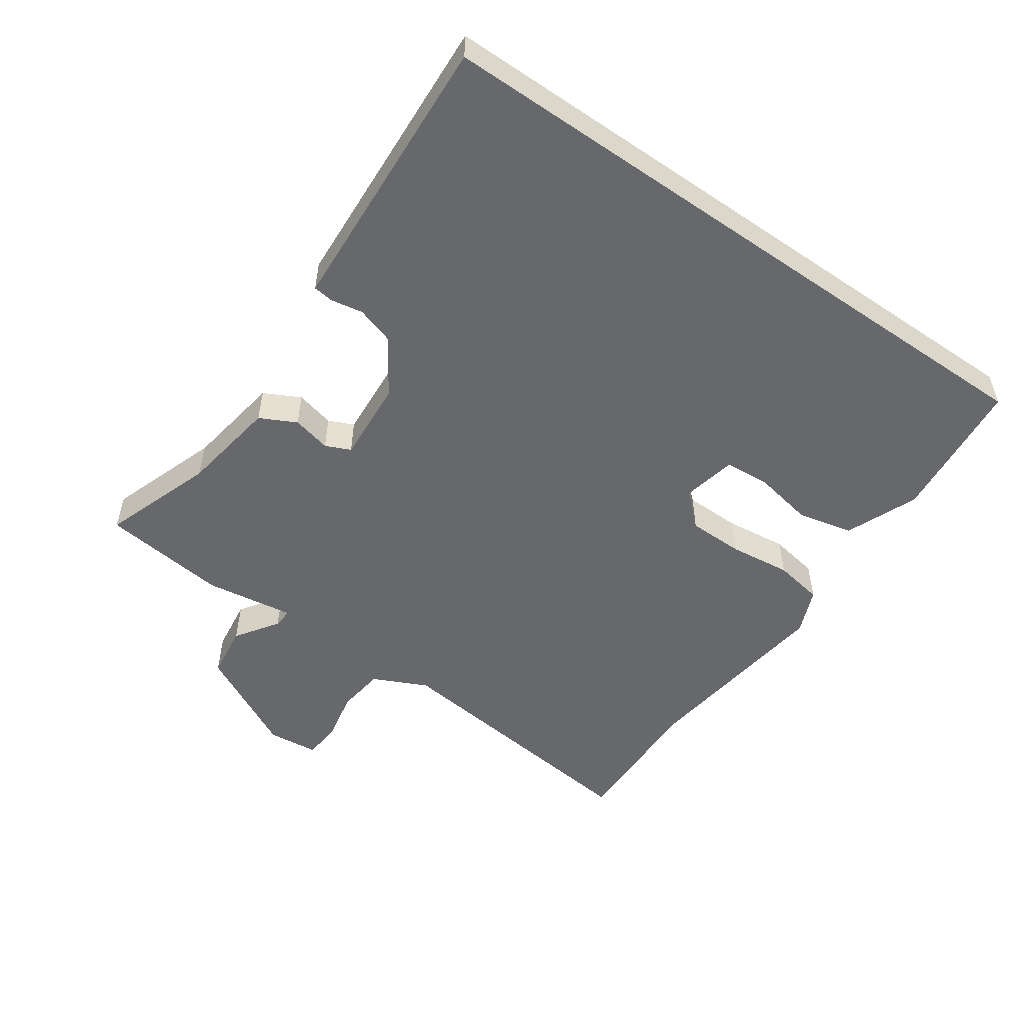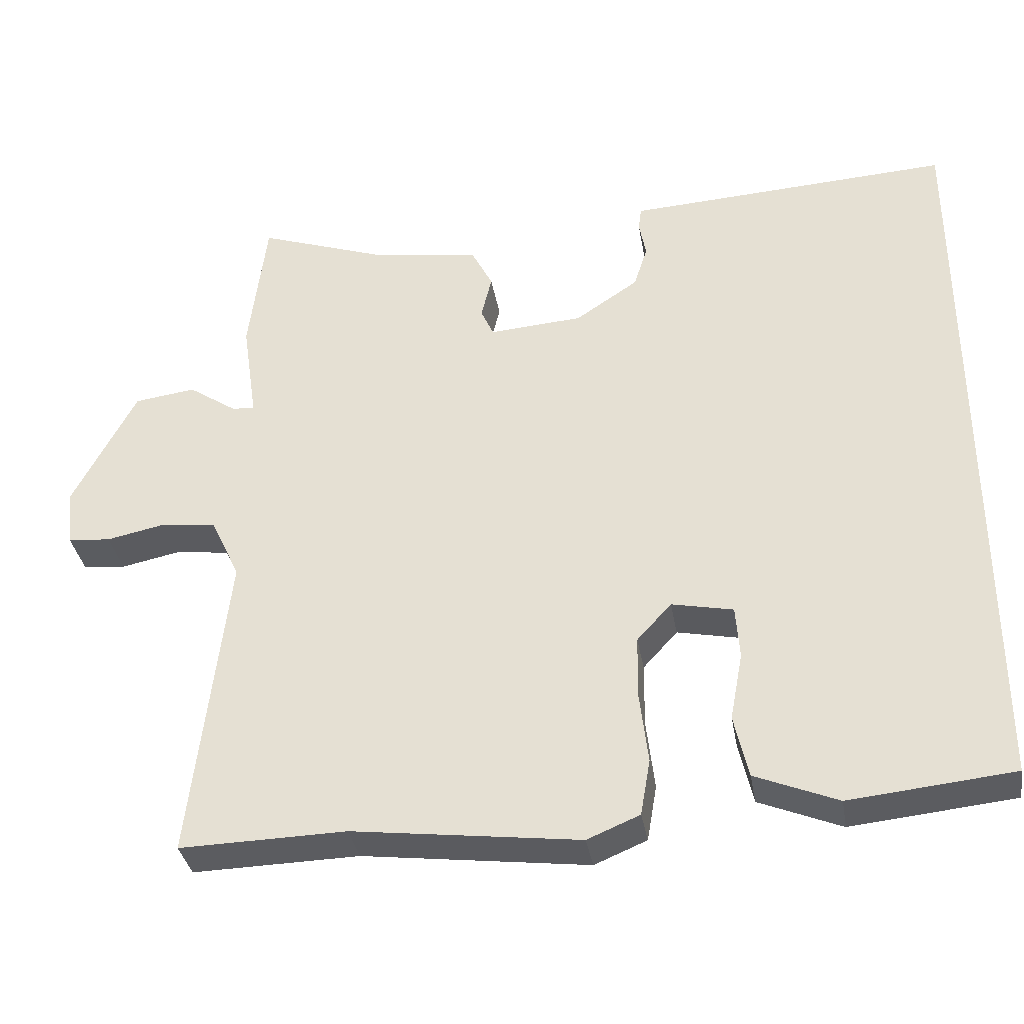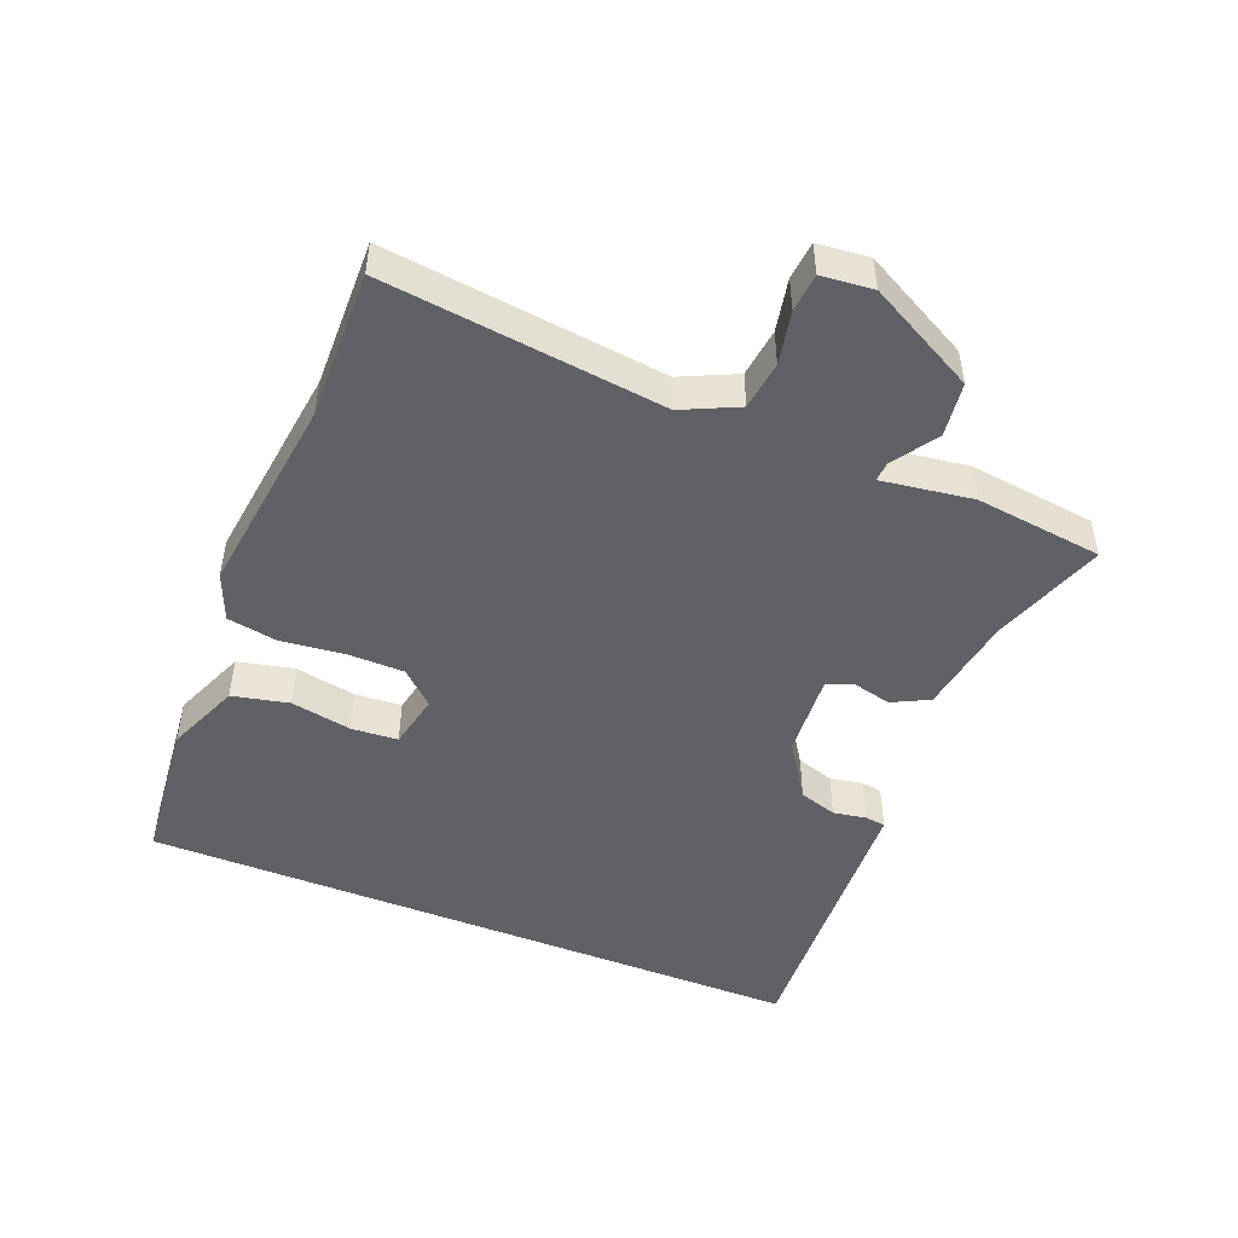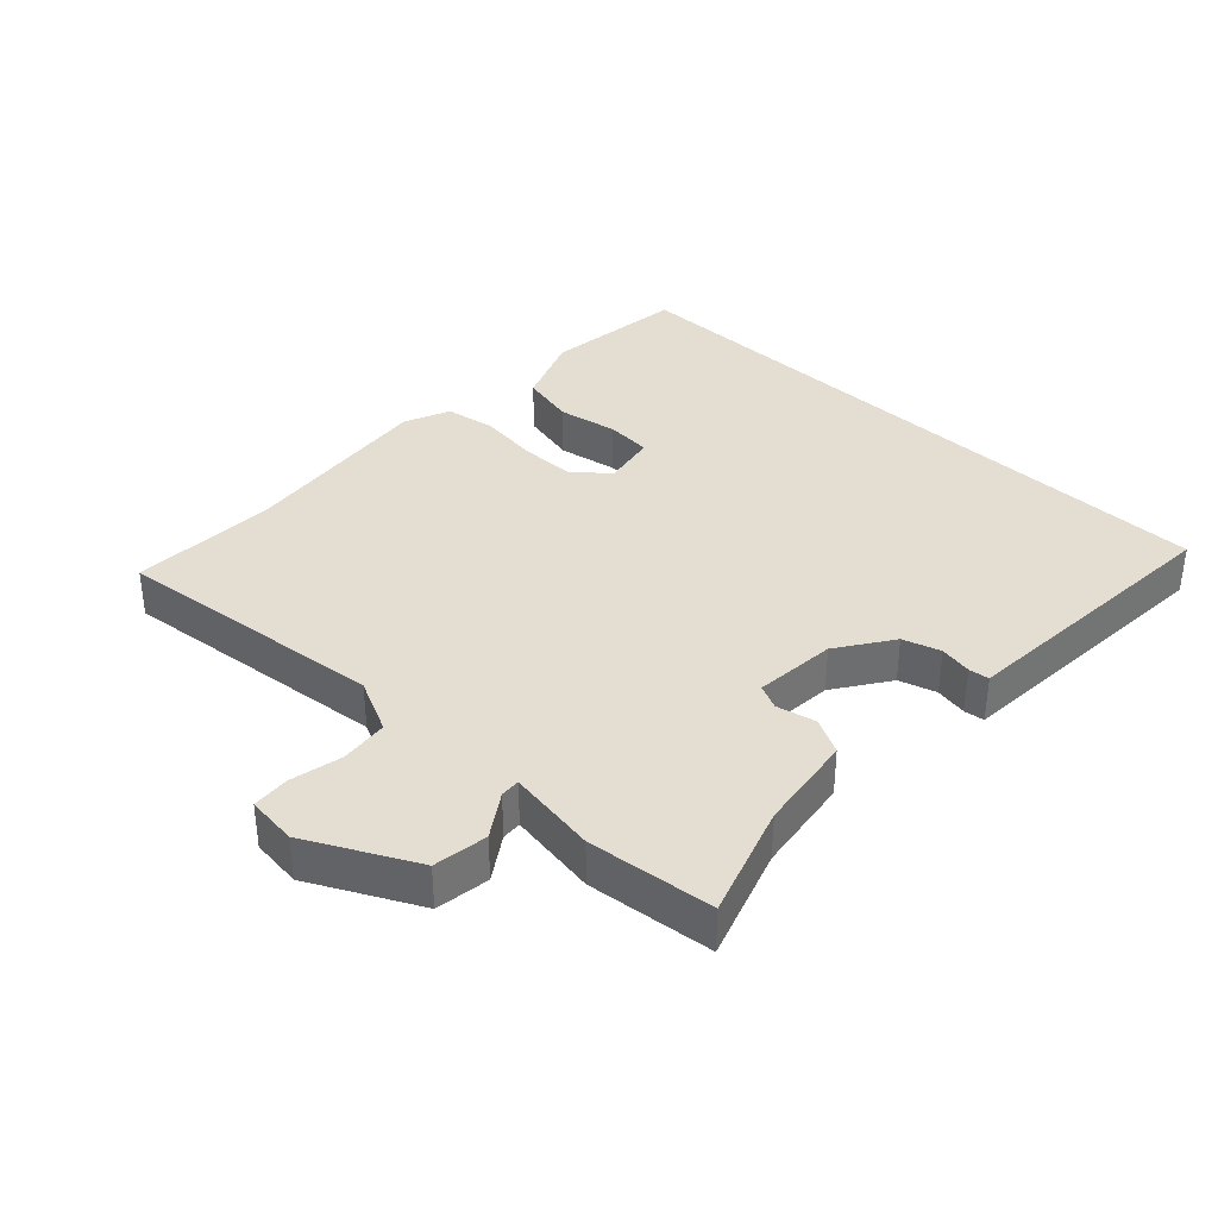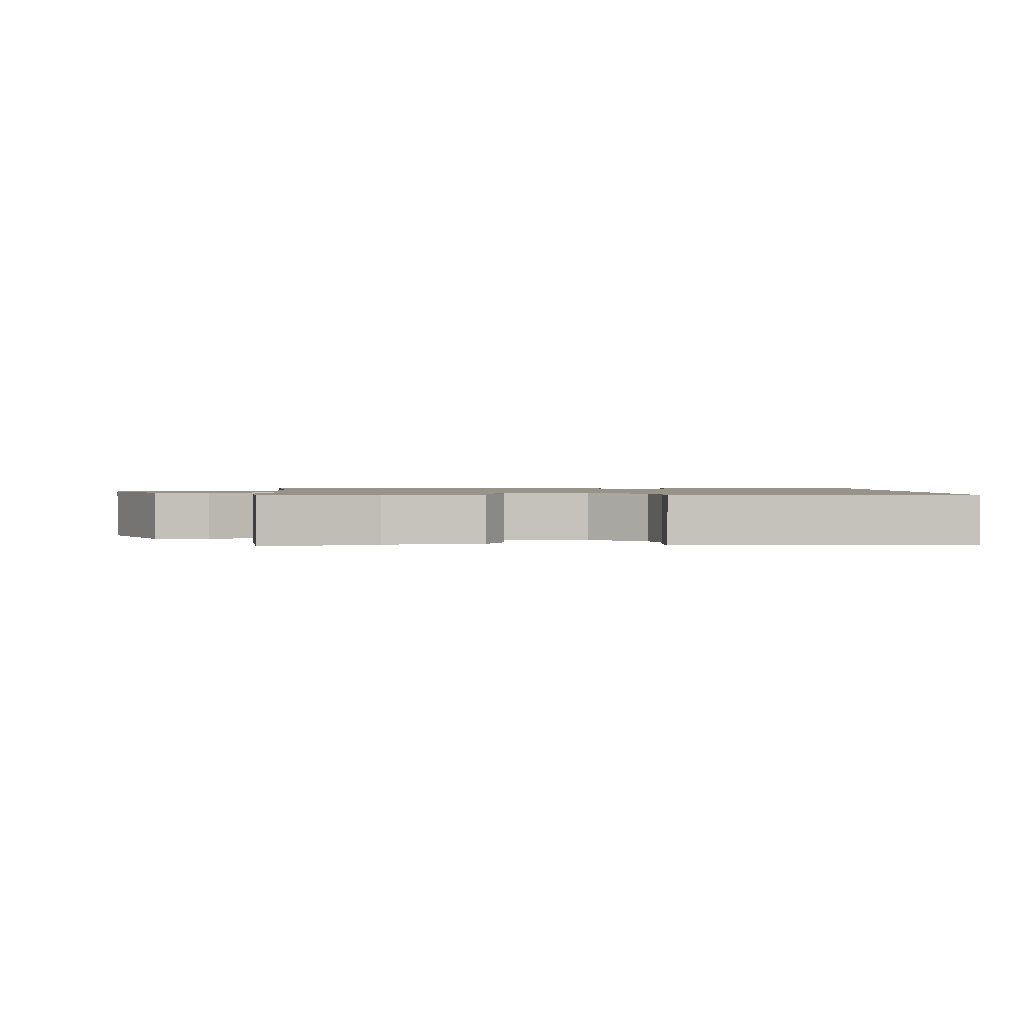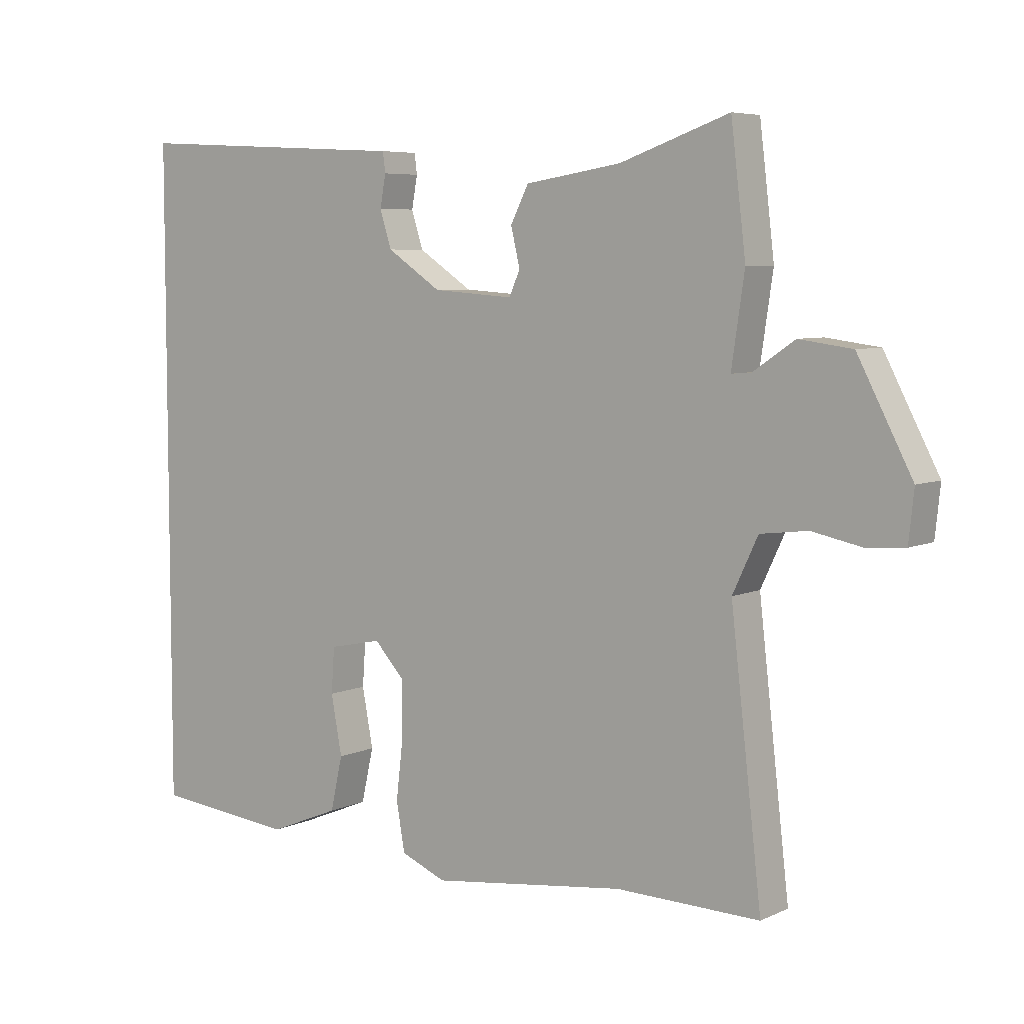
<metadata>
{"format":"obj","ext":"obj","renderer":"f3d","projection":"perspective","resolution":1024,"background":"white","views":[{"elev":-52.4,"azim":55.1,"up":"+Y"},{"elev":-35.1,"azim":9.6,"up":"+Z"},{"elev":-48.2,"azim":-112.0,"up":"+Y"},{"elev":36.2,"azim":-46.1,"up":"+Y"},{"elev":1.3,"azim":-2.0,"up":"+Y"},{"elev":6.2,"azim":-143.0,"up":"+Z"}]}
</metadata>
<code>
v -0.338 0.07 -0.496
v -0.56 0.07 -0.501
v -0.512 0.07 -0.084
v -0.551 0.07 -0.001
v -0.624 0.07 0.008
v -0.703 0.07 -0.008
v -0.76 0.07 -0.003
v -0.768 0.07 0.074
v -0.684 0.07 0.235
v -0.602 0.07 0.246
v -0.537 0.07 0.202
v -0.507 0.07 0.2
v -0.527 0.07 0.336
v -0.504 0.07 0.527
v -0.335 0.07 0.468
v -0.187 0.07 0.445
v -0.159 0.07 0.39
v -0.173 0.07 0.331
v -0.156 0.07 0.293
v -0.031 0.07 0.302
v 0.053 0.07 0.358
v 0.071 0.07 0.415
v 0.062 0.07 0.464
v 0.066 0.07 0.495
v 0.123 0.07 0.498
v 0.5 0.07 0.519
v 0.5 0.07 -0.486
v 0.282 0.07 -0.508
v 0.172 0.07 -0.463
v 0.153 0.07 -0.379
v 0.17 0.07 -0.288
v 0.165 0.07 -0.218
v 0.083 0.07 -0.201
v 0.037 0.07 -0.251
v 0.036 0.07 -0.336
v 0.047 0.07 -0.43
v 0.034 0.07 -0.505
v -0.036 0.07 -0.534
v -0.338 0 -0.496
v -0.56 0 -0.501
v -0.512 0 -0.084
v -0.551 0 -0.001
v -0.624 0 0.008
v -0.703 0 -0.008
v -0.76 0 -0.003
v -0.768 0 0.074
v -0.684 0 0.235
v -0.602 0 0.246
v -0.537 0 0.202
v -0.507 0 0.2
v -0.527 0 0.336
v -0.504 0 0.527
v -0.335 0 0.468
v -0.187 0 0.445
v -0.159 0 0.39
v -0.173 0 0.331
v -0.156 0 0.293
v -0.031 0 0.302
v 0.053 0 0.358
v 0.071 0 0.415
v 0.062 0 0.464
v 0.066 0 0.495
v 0.123 0 0.498
v 0.5 0 0.519
v 0.5 0 -0.486
v 0.282 0 -0.508
v 0.172 0 -0.463
v 0.153 0 -0.379
v 0.17 0 -0.288
v 0.165 0 -0.218
v 0.083 0 -0.201
v 0.037 0 -0.251
v 0.036 0 -0.336
v 0.047 0 -0.43
v 0.034 0 -0.505
v -0.036 0 -0.534
f 35 36 37 38
f 34 35 38 1
f 33 34 1 2
f 28 29 30 31
f 28 31 32
f 25 26 27 28
f 25 28 32
f 22 23 24 25
f 21 22 25 32
f 20 21 32 33
f 15 16 17 18
f 15 18 19
f 12 13 14 15
f 12 15 19
f 8 9 10 11
f 8 11 12
f 5 6 7 8
f 4 5 8 12
f 3 4 12 19
f 19 20 33
f 2 3 19 33
f 76 75 74 73
f 39 76 73 72
f 40 39 72 71
f 69 68 67 66
f 70 69 66
f 66 65 64 63
f 70 66 63
f 63 62 61 60
f 70 63 60 59
f 71 70 59 58
f 56 55 54 53
f 57 56 53
f 53 52 51 50
f 57 53 50
f 49 48 47 46
f 50 49 46
f 46 45 44 43
f 50 46 43 42
f 57 50 42 41
f 71 58 57
f 71 57 41 40
f 1 39 40 2
f 2 40 41 3
f 3 41 42 4
f 4 42 43 5
f 5 43 44 6
f 6 44 45 7
f 7 45 46 8
f 8 46 47 9
f 9 47 48 10
f 10 48 49 11
f 11 49 50 12
f 12 50 51 13
f 13 51 52 14
f 14 52 53 15
f 15 53 54 16
f 16 54 55 17
f 17 55 56 18
f 18 56 57 19
f 19 57 58 20
f 20 58 59 21
f 21 59 60 22
f 22 60 61 23
f 23 61 62 24
f 24 62 63 25
f 25 63 64 26
f 26 64 65 27
f 27 65 66 28
f 28 66 67 29
f 29 67 68 30
f 30 68 69 31
f 31 69 70 32
f 32 70 71 33
f 33 71 72 34
f 34 72 73 35
f 35 73 74 36
f 36 74 75 37
f 37 75 76 38
f 38 76 39 1

</code>
